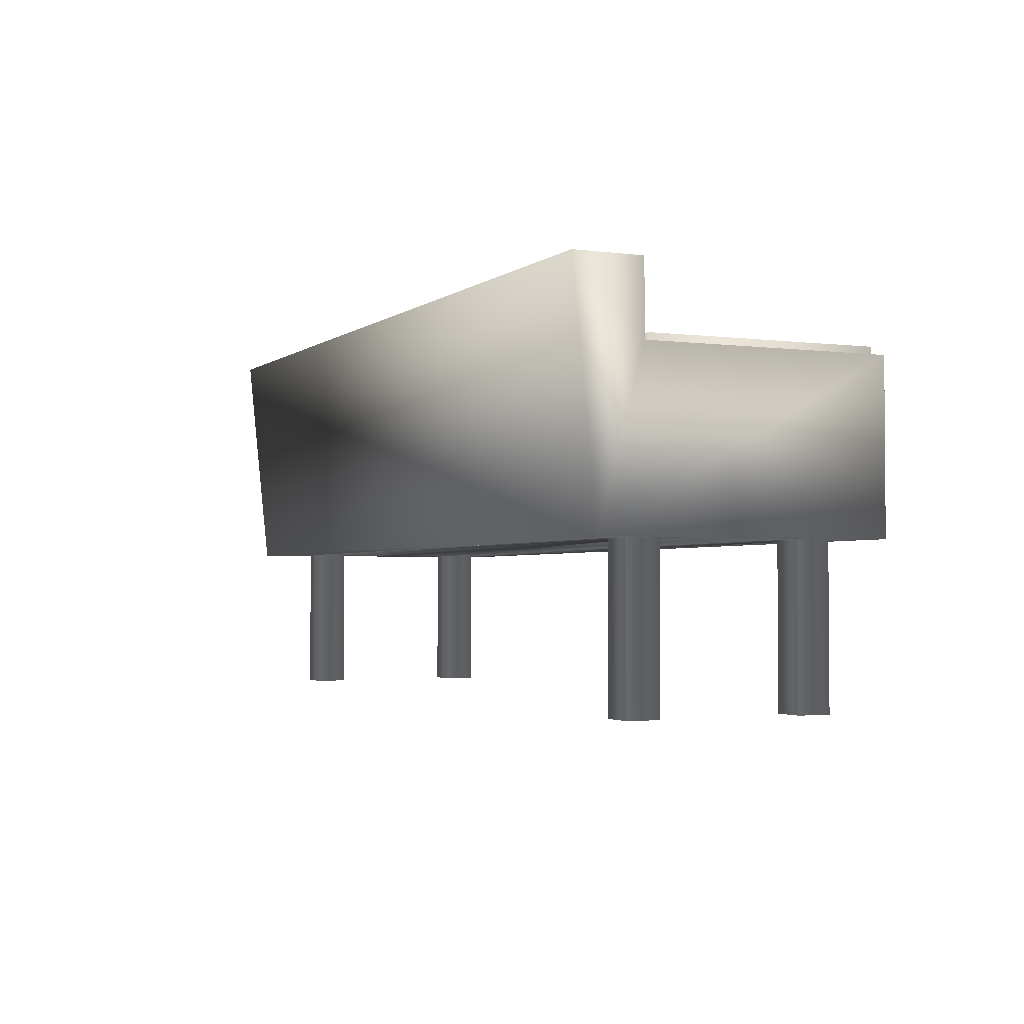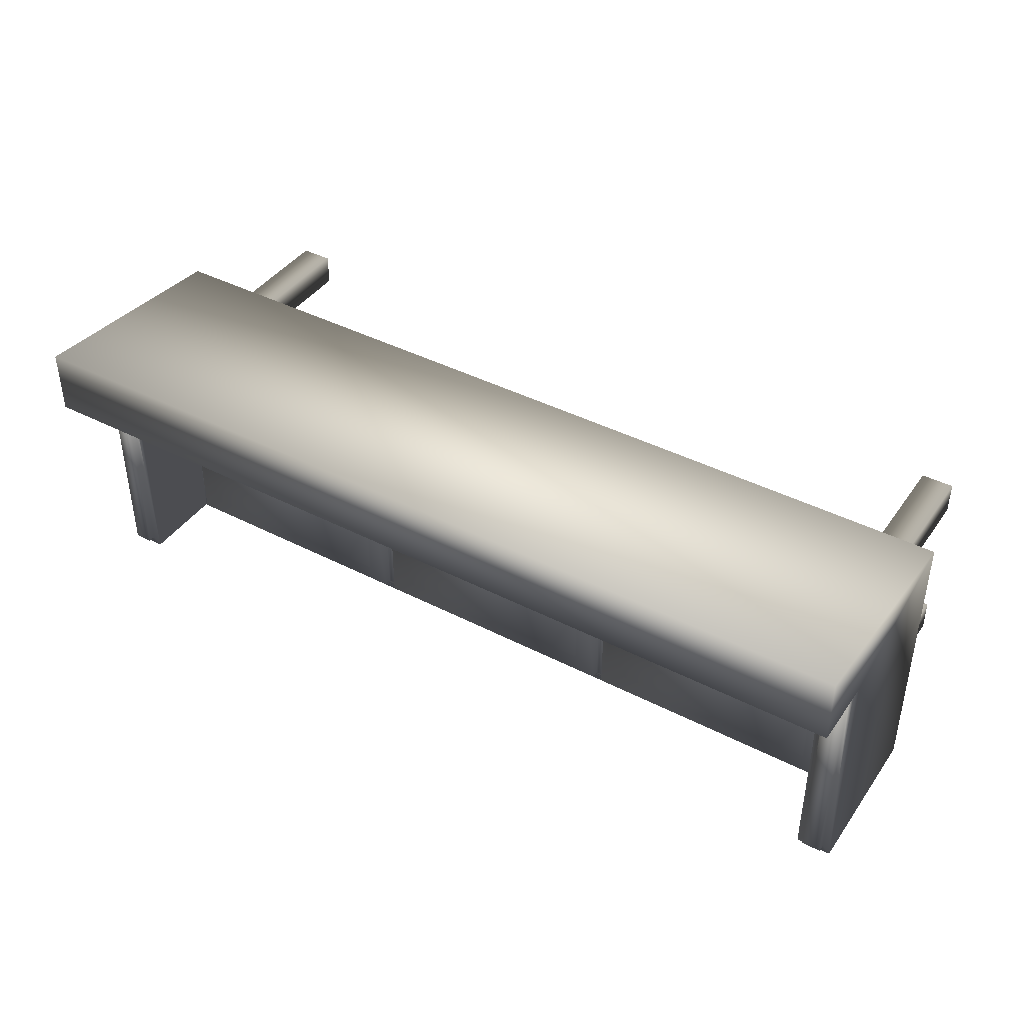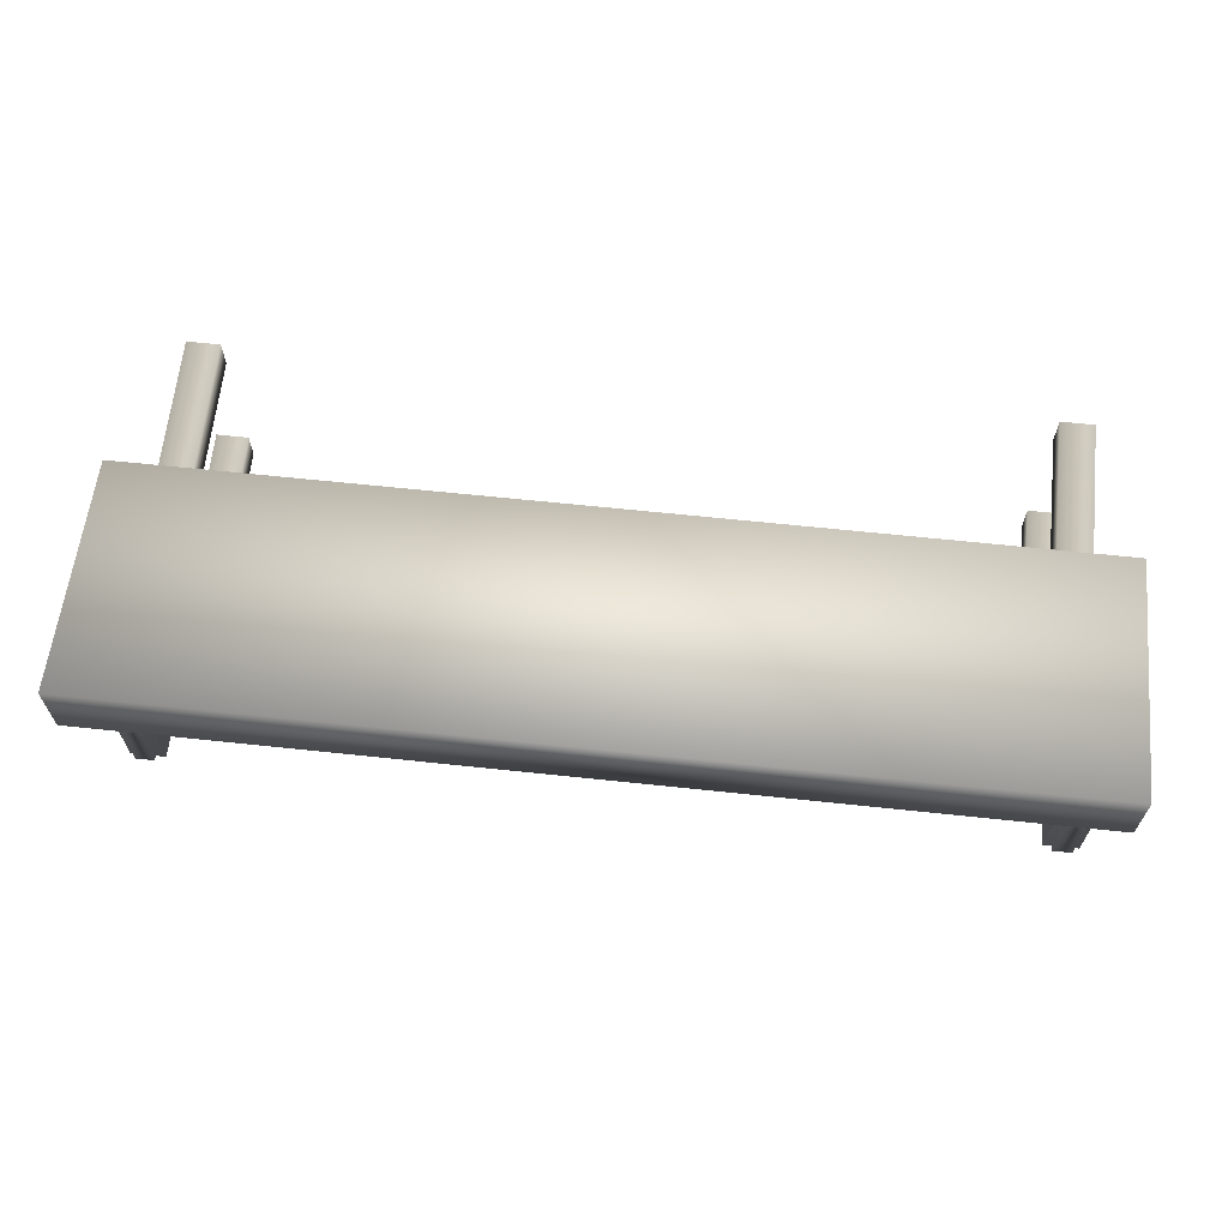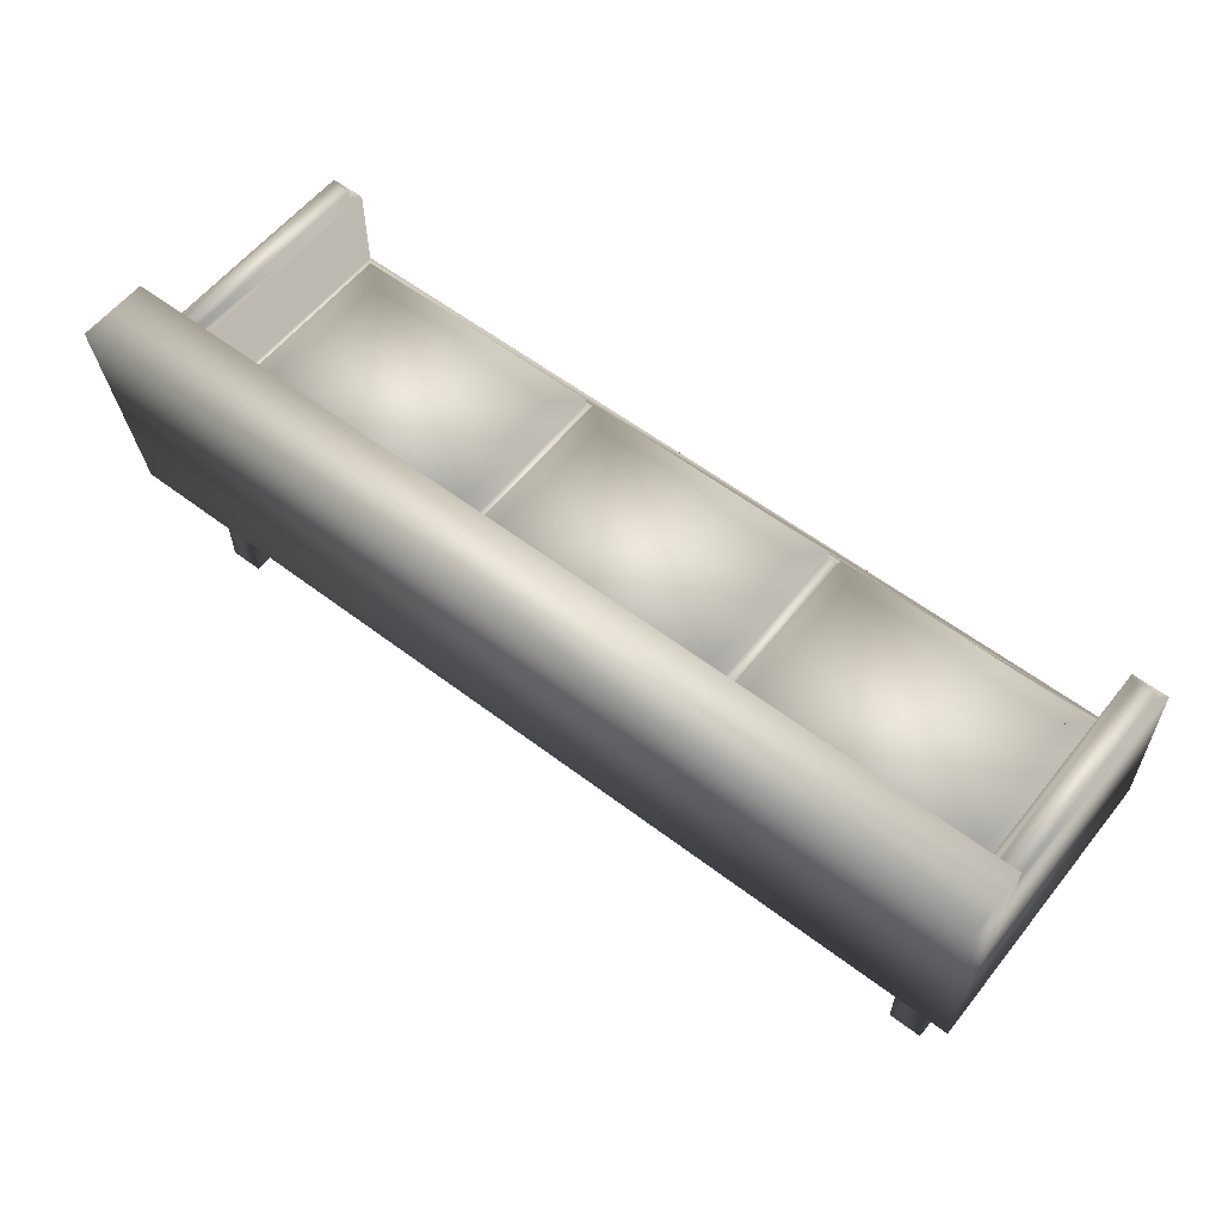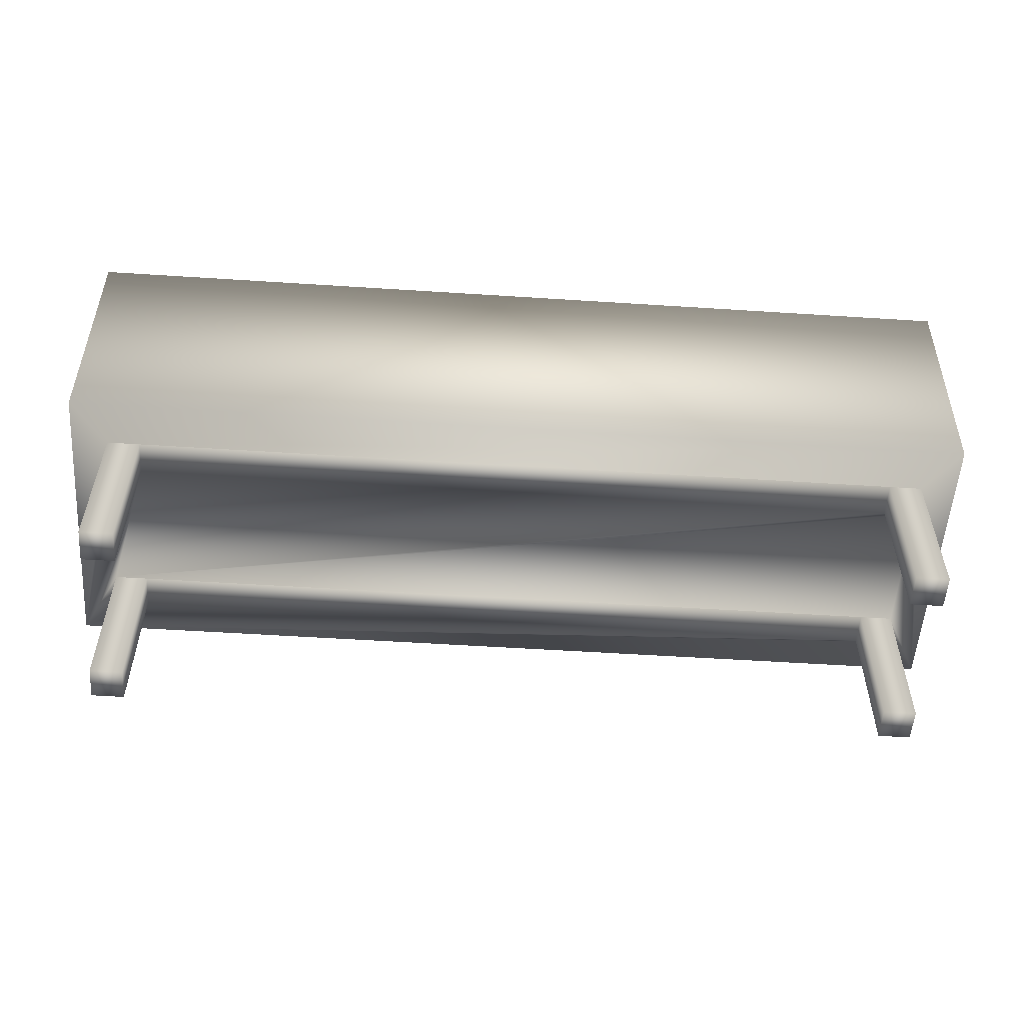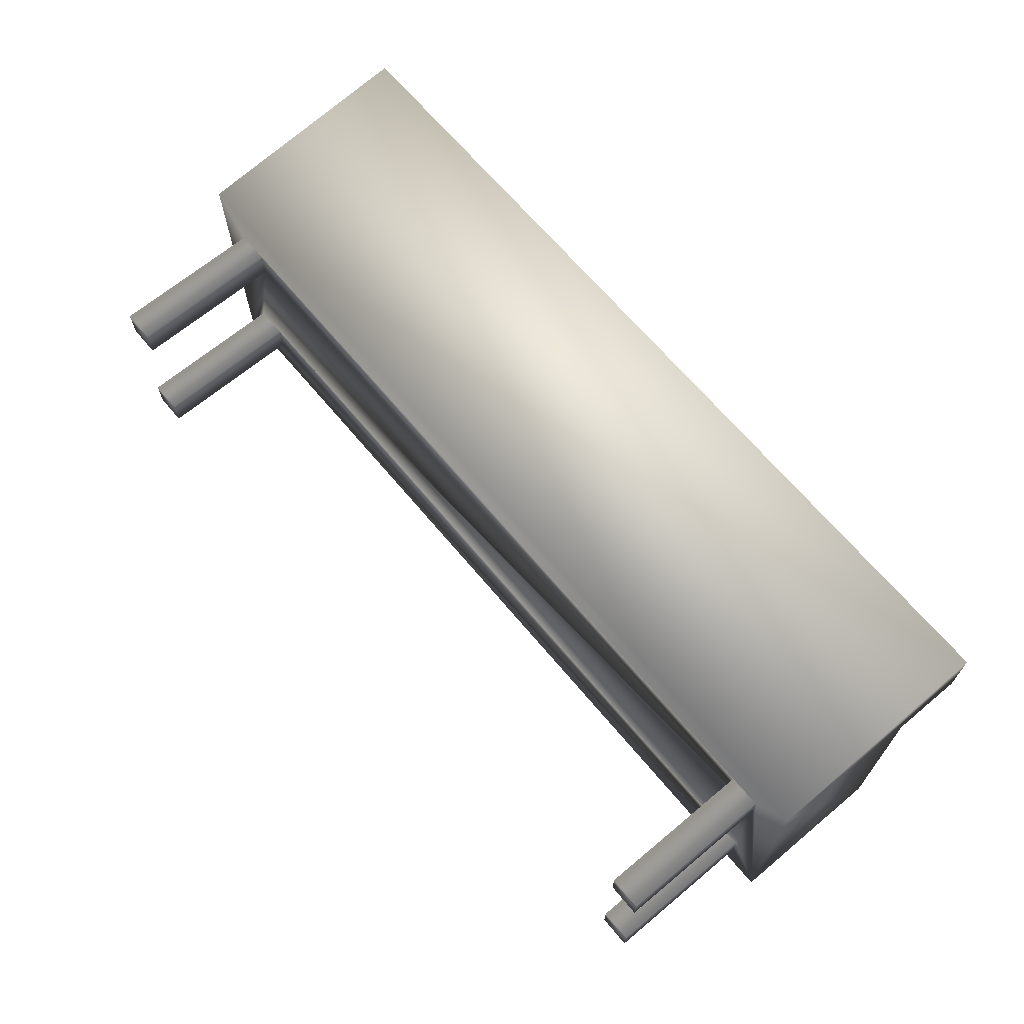
<metadata>
{"format":"obj","ext":"obj","renderer":"f3d","projection":"perspective","resolution":1024,"background":"white","views":[{"elev":-2.5,"azim":65.4,"up":"+Y"},{"elev":41.3,"azim":-148.0,"up":"+Z"},{"elev":64.7,"azim":-173.9,"up":"+Z"},{"elev":58.1,"azim":38.2,"up":"+Y"},{"elev":-54.9,"azim":-3.9,"up":"+Y"},{"elev":67.0,"azim":50.1,"up":"+Z"}]}
</metadata>
<code>
v -0.4385 -0.05617 0.1488
v -0.4038 -0.05617 0.1049
v 0.4388 -0.05617 0.1488
v -0.4385 -0.05617 -0.127
v 0.404 -0.05617 0.1049
v -0.4385 0.1696 0.1715
v -0.4385 0.1014 0.1059
v -0.4038 -0.05617 0.07351
v 0.4388 -0.05617 -0.127
v -0.3723 -0.05617 0.1049
v 0.4388 0.1696 0.1715
v -0.4385 0.1014 -0.127
v -0.3723 -0.05617 0.07351
v 0.404 -0.05617 0.07351
v 0.4388 0.1014 -0.127
v 0.3726 -0.05617 0.1049
v 0.4388 0.1014 0.1059
v 0.4388 0.1696 0.1059
v -0.4385 0.1696 0.1059
v -0.4047 0.1014 -0.127
v -0.4309 0.1014 0.09824
v -0.4038 -0.05617 -0.06077
v 0.404 -0.05617 -0.06077
v 0.4049 0.01808 -0.127
v -0.4047 0.1014 0.1059
v -0.4047 0.01808 -0.127
v -0.4309 0.1014 -0.1194
v -0.4123 0.1014 0.09824
v -0.4038 -0.05617 -0.09219
v 0.3726 -0.05617 0.07351
v 0.404 -0.05617 -0.09219
v 0.4309 0.1014 0.09796
v 0.4049 0.1014 -0.127
v 0.4049 0.1014 0.1059
v -0.4047 0.01808 0.1059
v -0.4123 0.1014 -0.1194
v -0.3723 -0.05617 -0.09219
v -0.3723 -0.05617 -0.06077
v 0.4309 0.1014 -0.1191
v 0.4128 0.1014 -0.1191
v -0.3954 0.01808 -0.1177
v -0.3954 0.01808 0.09656
v 0.3726 -0.05617 -0.09219
v 0.3726 -0.05617 -0.06077
v 0.4128 0.1014 0.09796
v 0.4049 0.01808 0.1059
v -0.139 0.01808 -0.1177
v 0.3956 0.01808 0.09656
v -0.3954 0.02565 0.09656
v -0.1293 0.01808 -0.1177
v -0.139 0.02565 -0.1177
v 0.1395 0.01808 0.09656
v 0.3956 0.01808 -0.1177
v -0.3954 0.02565 -0.1177
v -0.139 0.01808 0.09656
v 0.1275 0.01808 -0.1177
v 0.1395 0.02565 0.09656
v 0.1275 0.01808 0.09656
v 0.1395 0.01808 -0.1177
v 0.3956 0.02565 -0.1177
v -0.3723 0.02565 0.07345
v -0.139 0.02565 0.09656
v -0.1293 0.01808 0.09656
v 0.1275 0.02565 -0.1177
v -0.3723 0.02565 -0.09456
v 0.3956 0.02565 0.09656
v -0.1621 0.02565 0.07345
v -0.1293 0.02565 -0.1177
v -0.1293 0.02565 0.09656
v -0.1621 0.02565 -0.09456
v 0.3764 0.02565 0.07732
v 0.1395 0.02565 -0.1177
v -0.3723 0.02868 0.07345
v -0.1079 0.02565 -0.09629
v 0.1275 0.02565 0.09656
v -0.1621 0.02868 -0.09456
v 0.1588 0.02565 0.07732
v 0.1588 0.02565 -0.09844
v 0.3764 0.02565 -0.09844
v -0.1621 0.02868 0.07345
v -0.3723 0.02868 -0.09456
v -0.1079 0.02565 0.07518
v 0.1061 0.02565 -0.09629
v 0.1061 0.02565 0.07518
v 0.1588 0.02868 0.07732
v 0.3764 0.02868 -0.09844
v -0.1079 0.02868 0.07518
v 0.1061 0.02868 -0.09629
v 0.3764 0.02868 0.07732
v -0.1079 0.02868 -0.09629
v 0.1588 0.02868 -0.09844
v 0.1061 0.02868 0.07518
v -0.4038 -0.2062 0.07351
v -0.3723 -0.2062 0.1049
v -0.4038 -0.2062 0.1049
v 0.404 -0.2062 0.1049
v -0.3723 -0.2062 0.07351
v 0.404 -0.2062 0.07351
v 0.3726 -0.2062 0.1049
v -0.4309 0.109 0.09824
v -0.4038 -0.2062 -0.09219
v 0.3726 -0.2062 0.07351
v 0.404 -0.2062 -0.06077
v -0.4123 0.109 -0.1194
v -0.4123 0.109 0.09824
v -0.4309 0.109 -0.1194
v -0.4038 -0.2062 -0.06077
v -0.3723 -0.2062 -0.06077
v 0.404 -0.2062 -0.09219
v 0.4309 0.109 -0.1191
v -0.3723 -0.2062 -0.09219
v 0.3726 -0.2062 -0.09219
v 0.3726 -0.2062 -0.06077
v 0.4128 0.109 0.09796
v 0.4309 0.109 0.09796
v 0.4128 0.109 -0.1191
g mesh1_mesh1-geometry
f 1 2 3
f 2 1 4
f 5 3 2
f 3 6 1
f 1 7 4
f 2 4 8
f 3 5 9
f 5 2 10
f 6 3 11
f 7 1 6
f 12 4 7
f 8 4 13
f 9 5 14
f 15 3 9
f 5 10 16
f 3 17 11
f 18 6 11
f 7 6 19
f 20 4 12
f 7 21 12
f 13 4 22
f 9 14 23
f 3 15 17
f 9 24 15
f 13 16 10
f 11 17 18
f 6 18 19
f 19 25 7
f 26 4 20
f 12 27 20
f 21 7 28
f 12 21 27
f 22 4 29
f 13 22 30
f 23 14 22
f 9 23 31
f 32 17 15
f 24 9 4
f 33 15 24
f 16 13 30
f 34 18 17
f 18 34 19
f 19 34 25
f 25 28 7
f 24 4 26
f 20 35 26
f 36 20 27
f 29 4 37
f 30 22 14
f 23 22 38
f 9 31 4
f 17 32 34
f 32 15 39
f 33 40 15
f 24 34 33
f 25 34 35
f 28 25 20
f 26 41 24
f 35 20 25
f 35 42 26
f 28 20 36
f 37 4 43
f 23 38 44
f 43 4 31
f 45 34 32
f 39 15 40
f 33 45 40
f 34 24 46
f 34 45 33
f 35 34 46
f 26 42 41
f 47 24 41
f 42 35 48
f 44 37 43
f 37 44 38
f 48 46 24
f 46 48 35
f 49 41 42
f 50 24 47
f 41 51 47
f 42 48 52
f 48 24 53
f 41 49 54
f 55 49 42
f 56 24 50
f 55 50 47
f 51 41 54
f 51 55 47
f 48 57 52
f 42 52 58
f 53 24 59
f 60 48 53
f 49 61 54
f 49 55 62
f 42 63 55
f 59 24 56
f 50 64 56
f 50 55 63
f 54 65 51
f 55 51 62
f 57 48 66
f 57 59 52
f 59 58 52
f 42 58 63
f 59 60 53
f 48 60 66
f 61 49 67
f 54 61 65
f 62 67 49
f 58 59 56
f 64 50 68
f 64 58 56
f 69 50 63
f 70 51 65
f 67 62 51
f 66 71 57
f 59 57 72
f 58 69 63
f 60 59 72
f 71 66 60
f 67 73 61
f 73 65 61
f 50 69 68
f 68 74 64
f 58 64 75
f 67 51 70
f 65 76 70
f 77 57 71
f 57 77 72
f 69 58 75
f 72 78 60
f 71 60 79
f 73 67 80
f 65 73 81
f 69 82 68
f 68 82 74
f 83 64 74
f 84 75 64
f 76 67 70
f 76 65 81
f 71 85 77
f 72 77 78
f 75 84 69
f 79 60 78
f 86 71 79
f 67 76 80
f 76 73 80
f 73 76 81
f 82 69 84
f 87 74 82
f 84 64 83
f 74 88 83
f 85 71 89
f 85 78 77
f 78 86 79
f 71 86 89
f 84 87 82
f 74 87 90
f 88 84 83
f 88 74 90
f 86 85 89
f 78 85 91
f 86 78 91
f 87 84 92
f 87 88 90
f 84 88 92
f 85 86 91
f 88 87 92
g mesh1_mesh1-geometry
f 3 2 1
f 4 1 2
f 2 3 5
f 1 6 3
f 4 7 1
f 8 4 2
f 9 5 3
f 10 2 5
f 11 3 6
f 6 1 7
f 7 4 12
f 13 4 8
f 8 2 93
f 14 5 9
f 9 3 15
f 10 94 2
f 16 10 5
f 11 17 3
f 11 6 18
f 19 6 7
f 12 4 20
f 12 21 7
f 22 4 13
f 8 93 13
f 95 93 2
f 5 14 96
f 23 14 9
f 17 15 3
f 15 24 9
f 95 2 94
f 10 13 94
f 10 16 13
f 5 96 16
f 18 17 11
f 19 18 6
f 7 25 19
f 20 4 26
f 20 27 12
f 28 7 21
f 27 21 12
f 29 4 22
f 30 22 13
f 97 13 93
f 95 94 93
f 98 96 14
f 22 14 23
f 31 23 9
f 15 17 32
f 4 9 24
f 24 15 33
f 97 94 13
f 30 13 16
f 99 16 96
f 17 18 34
f 19 34 18
f 25 34 19
f 7 28 25
f 26 4 24
f 26 35 20
f 27 20 36
f 21 100 28
f 21 27 100
f 37 4 29
f 29 22 101
f 14 22 30
f 97 93 94
f 98 102 96
f 98 14 102
f 38 22 23
f 23 31 103
f 4 31 9
f 34 32 17
f 39 15 32
f 15 40 33
f 33 34 24
f 30 16 102
f 99 102 16
f 99 96 102
f 35 34 25
f 20 25 28
f 24 41 26
f 25 20 35
f 26 42 35
f 36 20 28
f 36 104 27
f 105 28 100
f 106 100 27
f 43 4 37
f 29 101 37
f 107 101 22
f 30 102 14
f 38 108 22
f 44 38 23
f 109 103 31
f 23 103 44
f 31 4 43
f 32 34 45
f 40 15 39
f 39 32 110
f 40 45 33
f 46 24 34
f 33 45 34
f 46 34 35
f 41 42 26
f 41 24 47
f 48 35 42
f 36 28 104
f 106 27 104
f 105 104 28
f 105 100 104
f 106 104 100
f 43 37 44
f 111 37 101
f 107 108 101
f 107 22 108
f 38 37 108
f 38 44 37
f 109 112 103
f 109 31 112
f 113 44 103
f 43 112 31
f 45 114 32
f 39 110 40
f 115 110 32
f 45 40 114
f 24 46 48
f 35 48 46
f 42 41 49
f 47 24 50
f 47 51 41
f 52 48 42
f 43 44 112
f 111 108 37
f 111 101 108
f 113 103 112
f 113 112 44
f 115 32 114
f 116 40 110
f 115 114 110
f 116 114 40
f 53 24 48
f 54 49 41
f 42 49 55
f 50 24 56
f 47 50 55
f 54 41 51
f 47 55 51
f 52 57 48
f 58 52 42
f 116 110 114
f 59 24 53
f 53 48 60
f 54 61 49
f 62 55 49
f 55 63 42
f 56 24 59
f 56 64 50
f 63 55 50
f 51 65 54
f 62 51 55
f 66 48 57
f 52 59 57
f 52 58 59
f 63 58 42
f 53 60 59
f 66 60 48
f 67 49 61
f 65 61 54
f 49 67 62
f 56 59 58
f 68 50 64
f 56 58 64
f 63 50 69
f 65 51 70
f 51 62 67
f 57 71 66
f 72 57 59
f 63 69 58
f 72 59 60
f 60 66 71
f 61 73 67
f 61 65 73
f 68 69 50
f 64 74 68
f 75 64 58
f 70 51 67
f 70 76 65
f 71 57 77
f 72 77 57
f 75 58 69
f 60 78 72
f 79 60 71
f 80 67 73
f 81 73 65
f 68 82 69
f 74 82 68
f 74 64 83
f 64 75 84
f 70 67 76
f 81 65 76
f 77 85 71
f 78 77 72
f 69 84 75
f 78 60 79
f 79 71 86
f 80 76 67
f 80 73 76
f 81 76 73
f 84 69 82
f 82 74 87
f 83 64 84
f 83 88 74
f 89 71 85
f 77 78 85
f 79 86 78
f 89 86 71
f 82 87 84
f 90 87 74
f 83 84 88
f 90 74 88
f 89 85 86
f 91 85 78
f 91 78 86
f 92 84 87
f 90 88 87
f 92 88 84
f 91 86 85
f 92 87 88
g mesh1_mesh1-geometry
f 93 2 8
f 2 94 10
f 13 93 8
f 2 93 95
f 96 14 5
f 94 2 95
f 94 13 10
f 16 96 5
f 93 13 97
f 93 94 95
f 14 96 98
f 13 94 97
f 96 16 99
f 28 100 21
f 100 27 21
f 101 22 29
f 94 93 97
f 96 102 98
f 102 14 98
f 103 31 23
f 102 16 30
f 16 102 99
f 102 96 99
f 27 104 36
f 100 28 105
f 27 100 106
f 37 101 29
f 22 101 107
f 14 102 30
f 22 108 38
f 31 103 109
f 44 103 23
f 110 32 39
f 104 28 36
f 104 27 106
f 28 104 105
f 104 100 105
f 100 104 106
f 101 37 111
f 101 108 107
f 108 22 107
f 108 37 38
f 103 112 109
f 112 31 109
f 103 44 113
f 31 112 43
f 32 114 45
f 40 110 39
f 32 110 115
f 114 40 45
f 112 44 43
f 37 108 111
f 108 101 111
f 112 103 113
f 44 112 113
f 114 32 115
f 110 40 116
f 110 114 115
f 40 114 116
f 114 110 116

</code>
